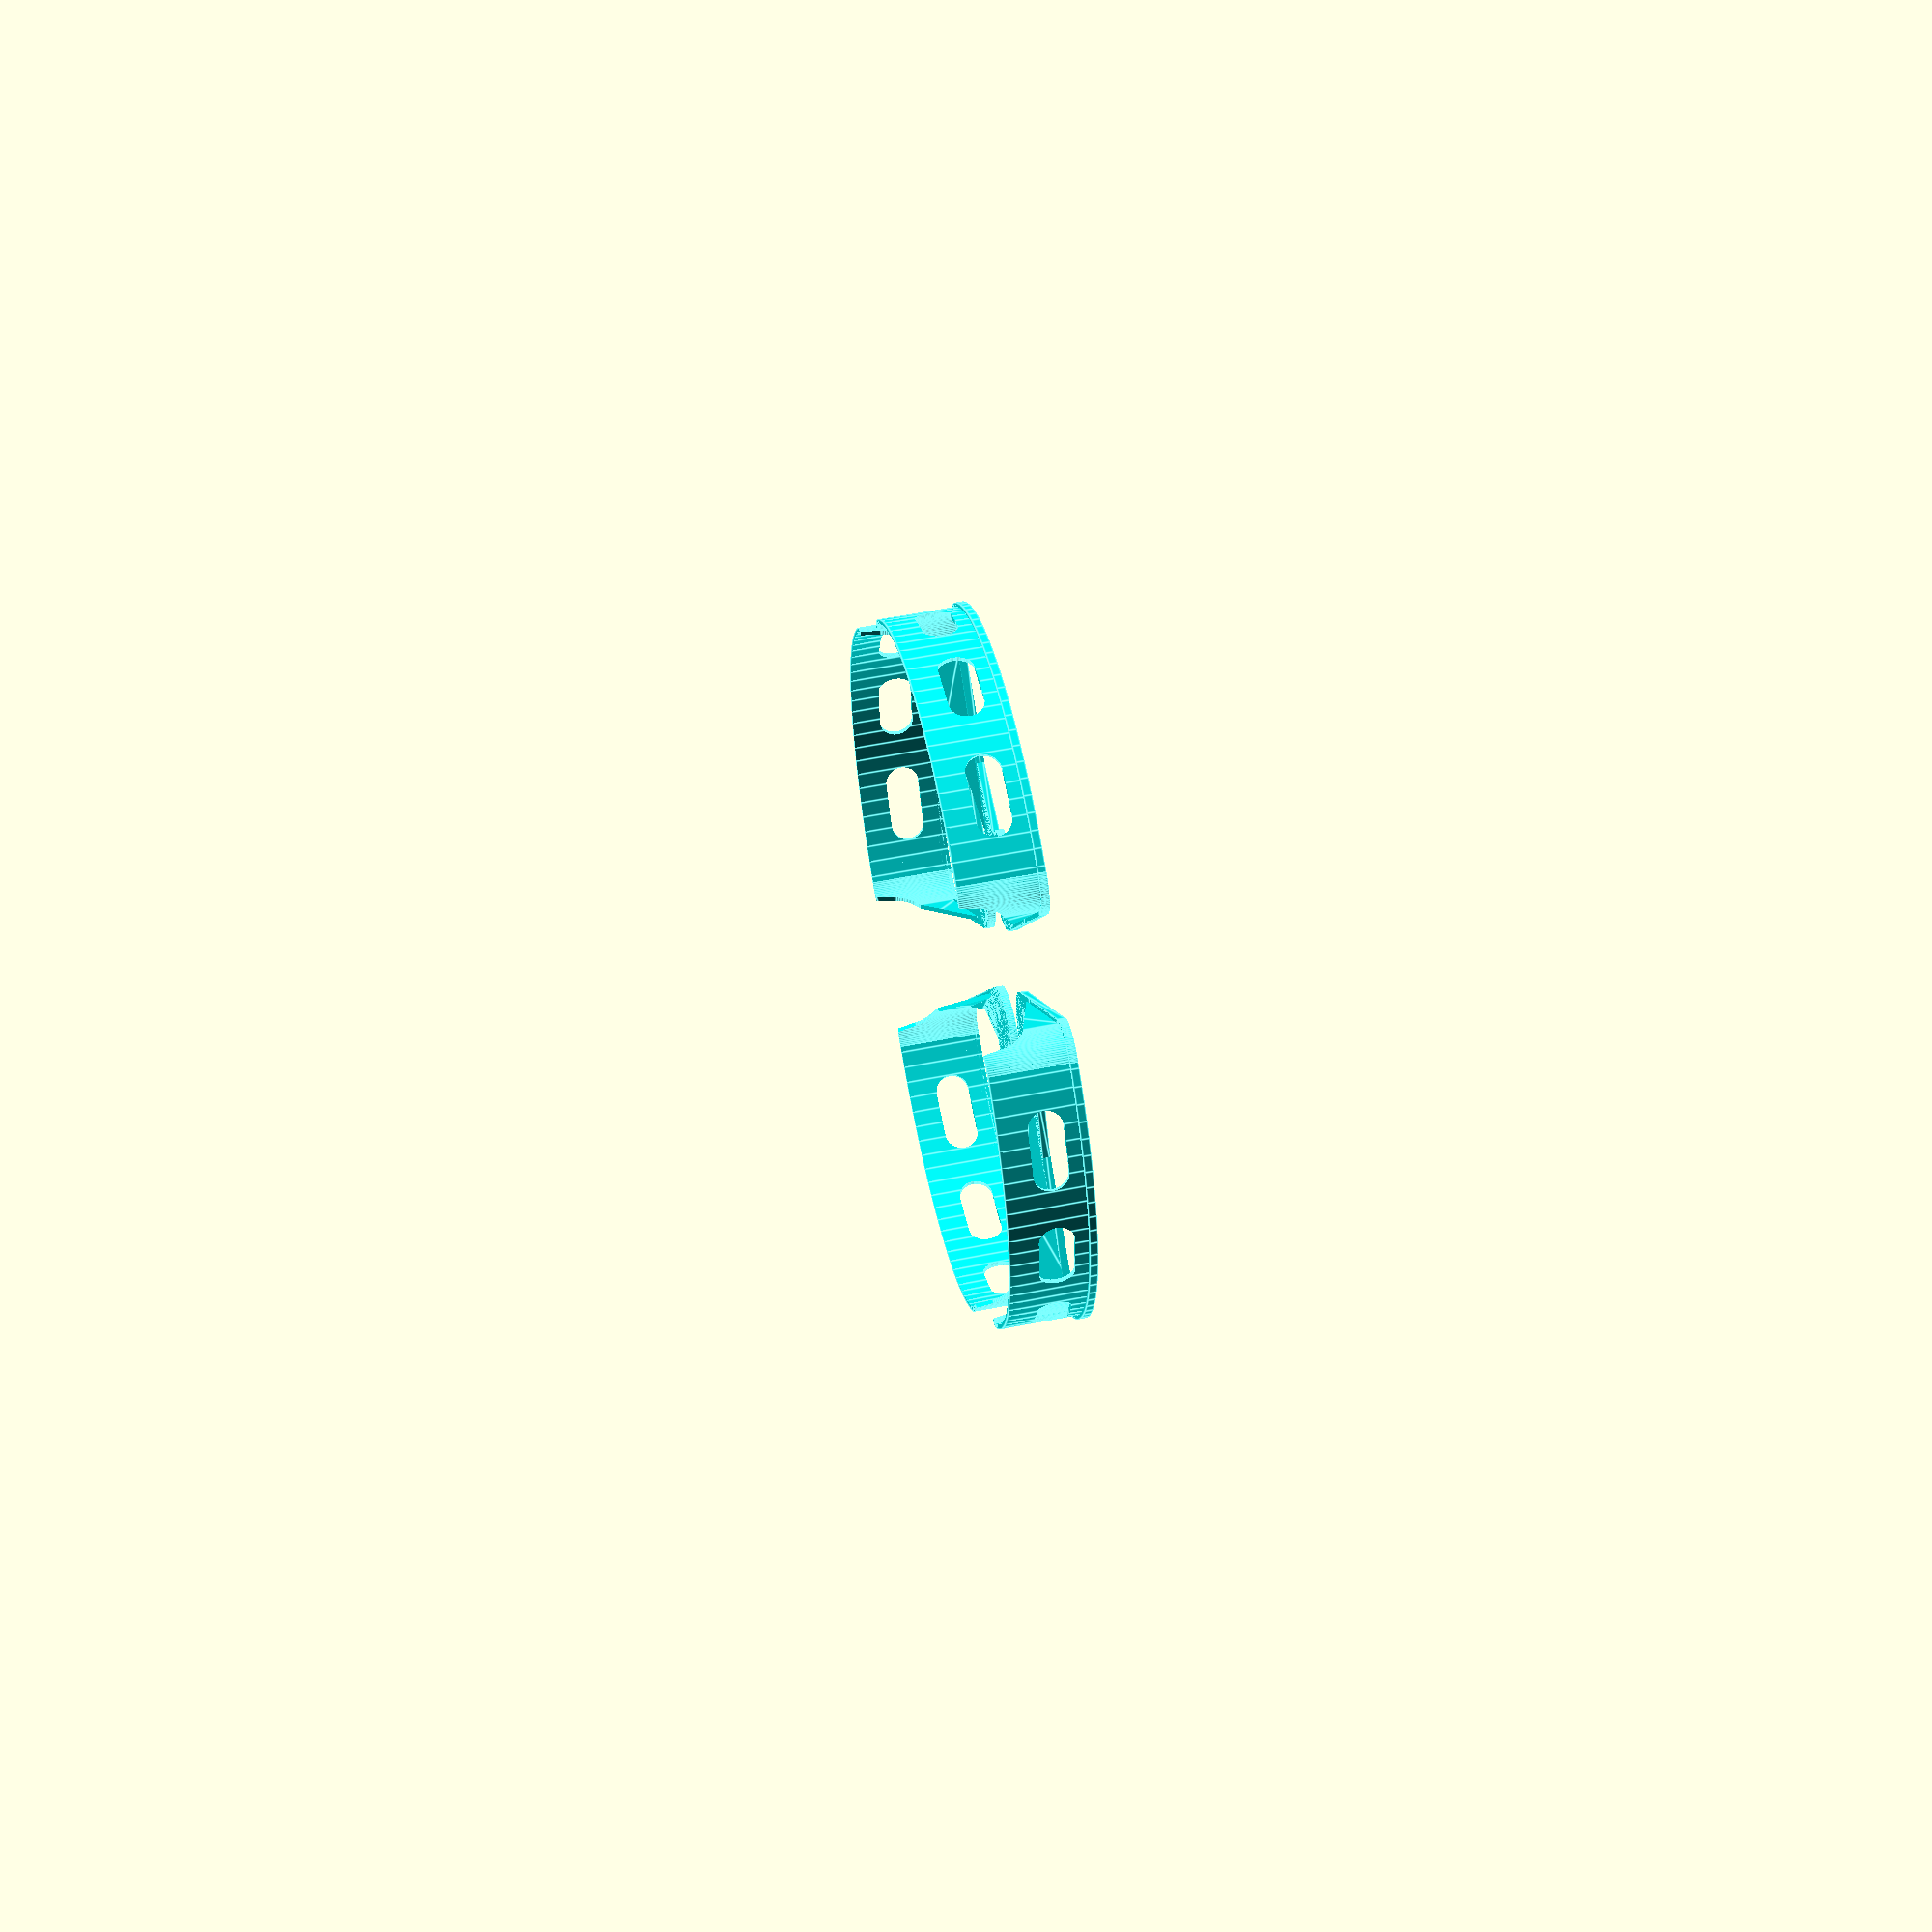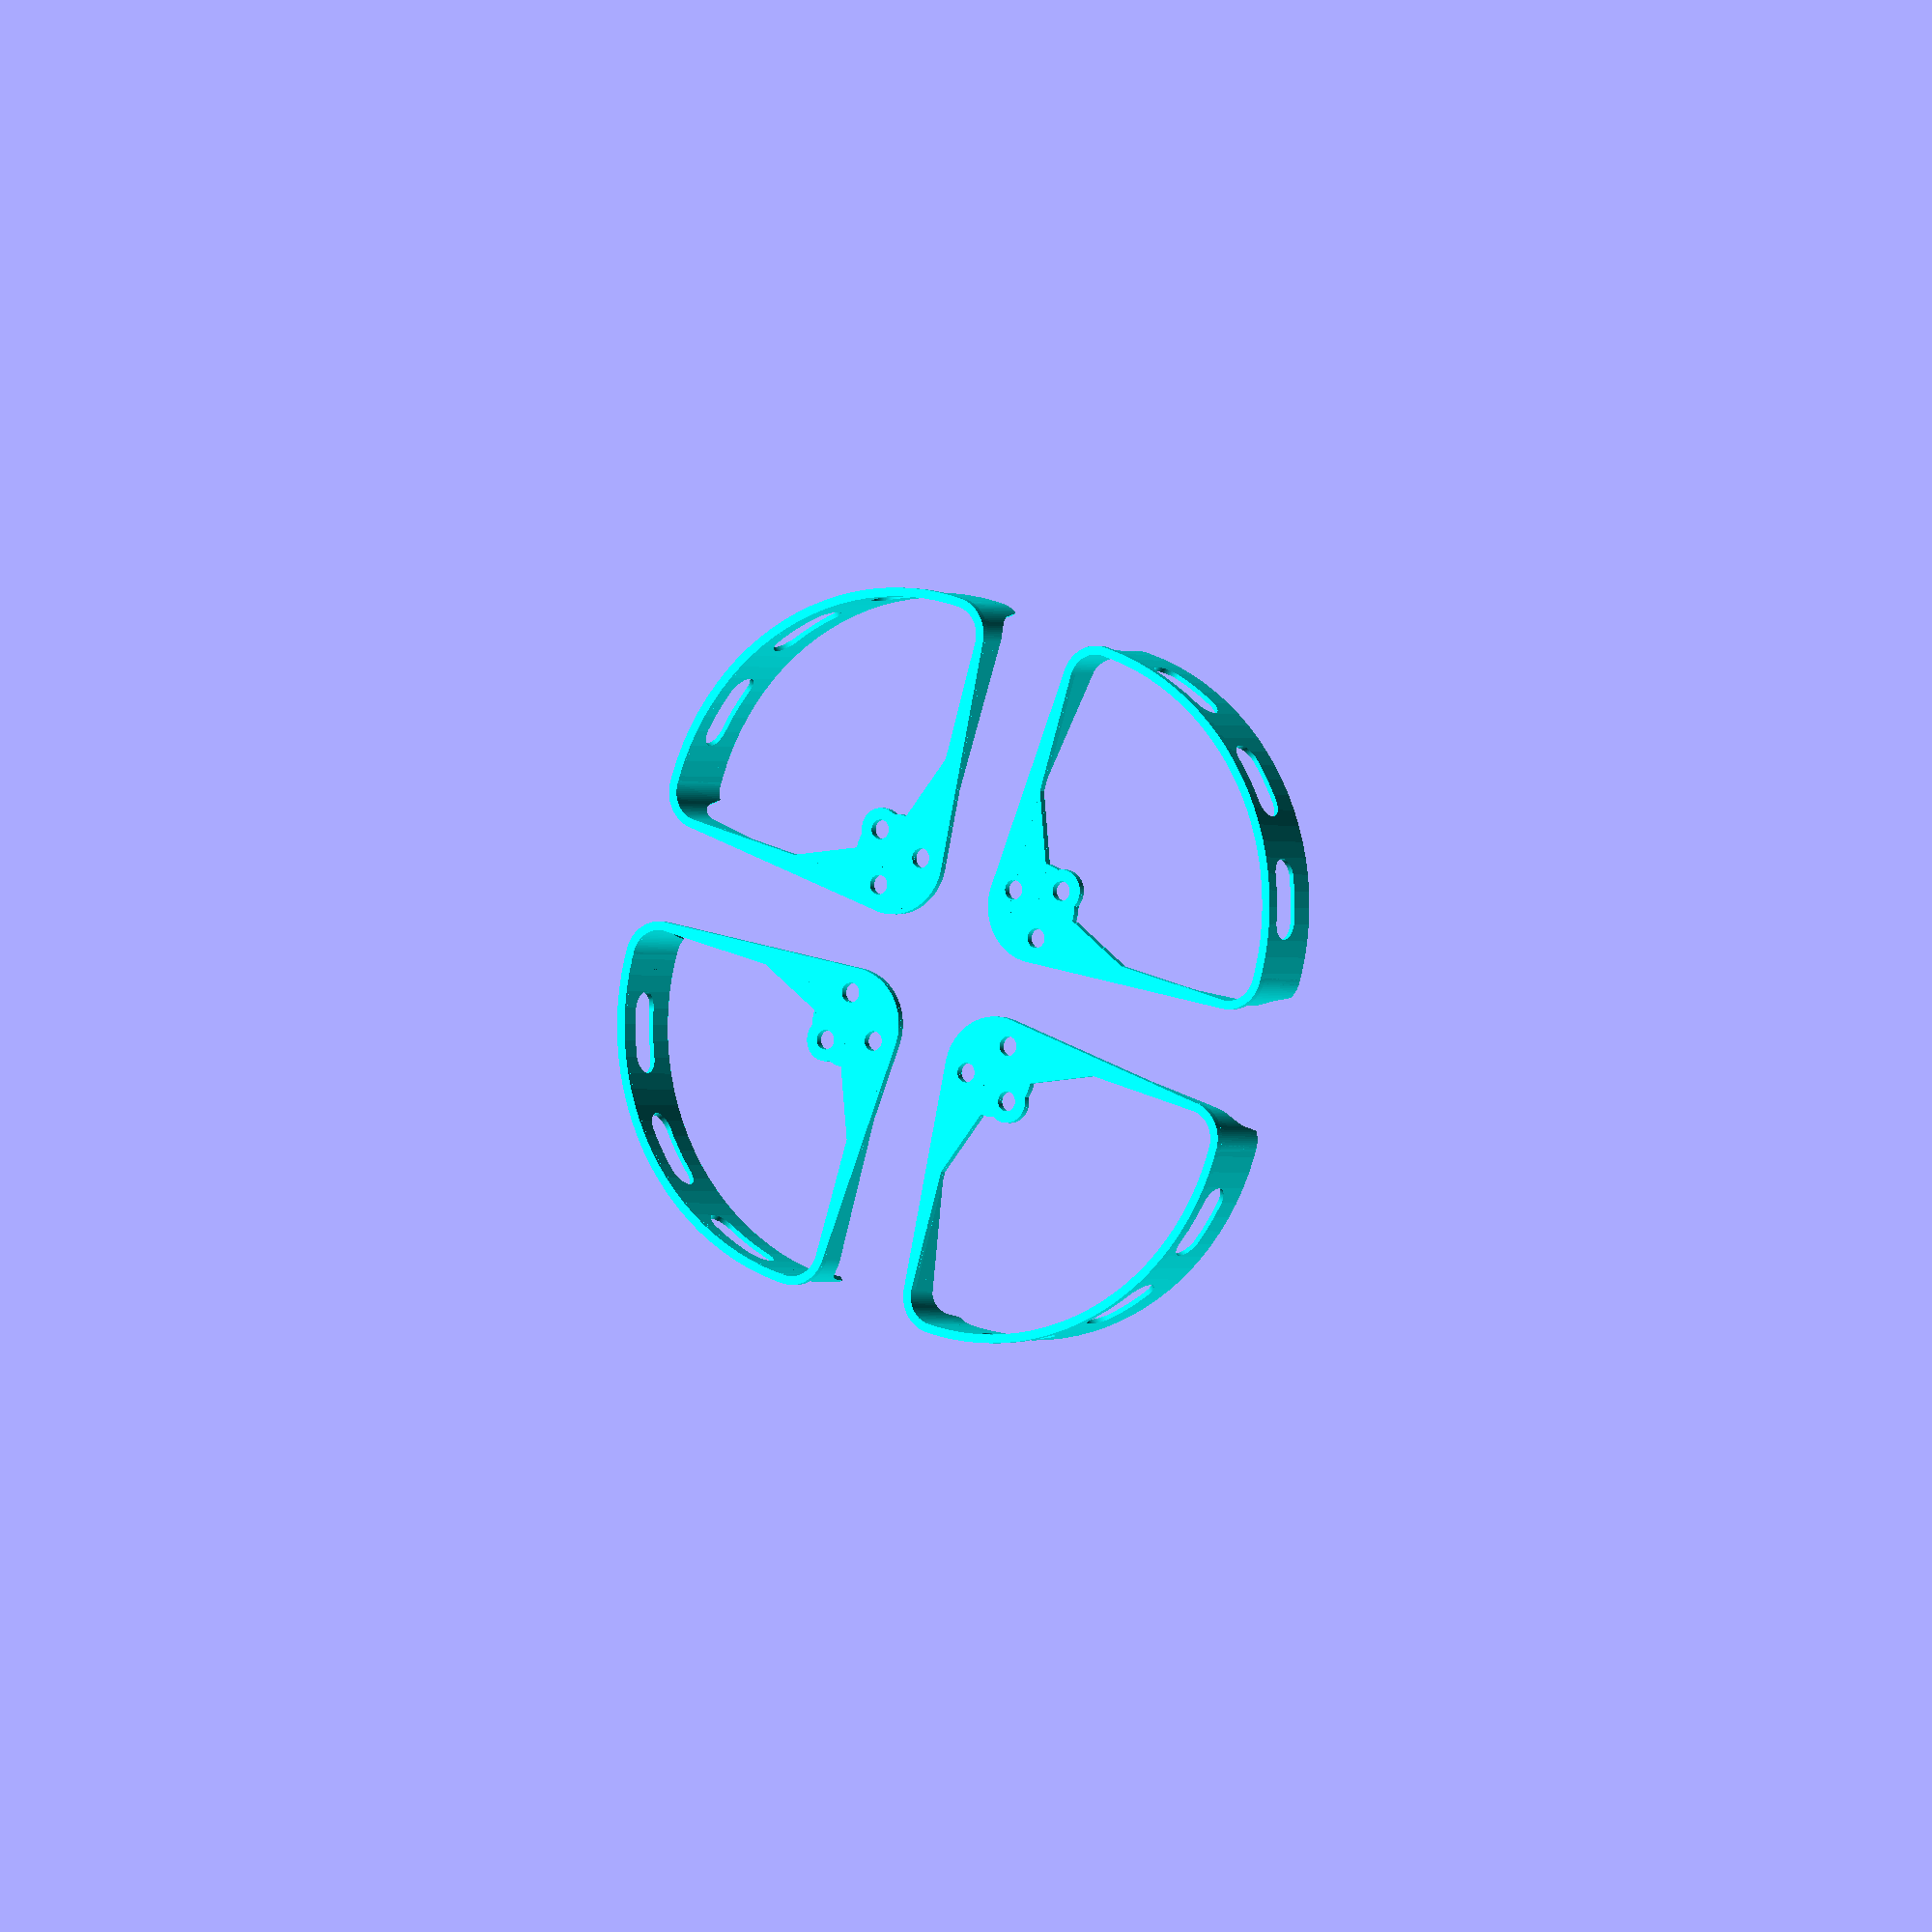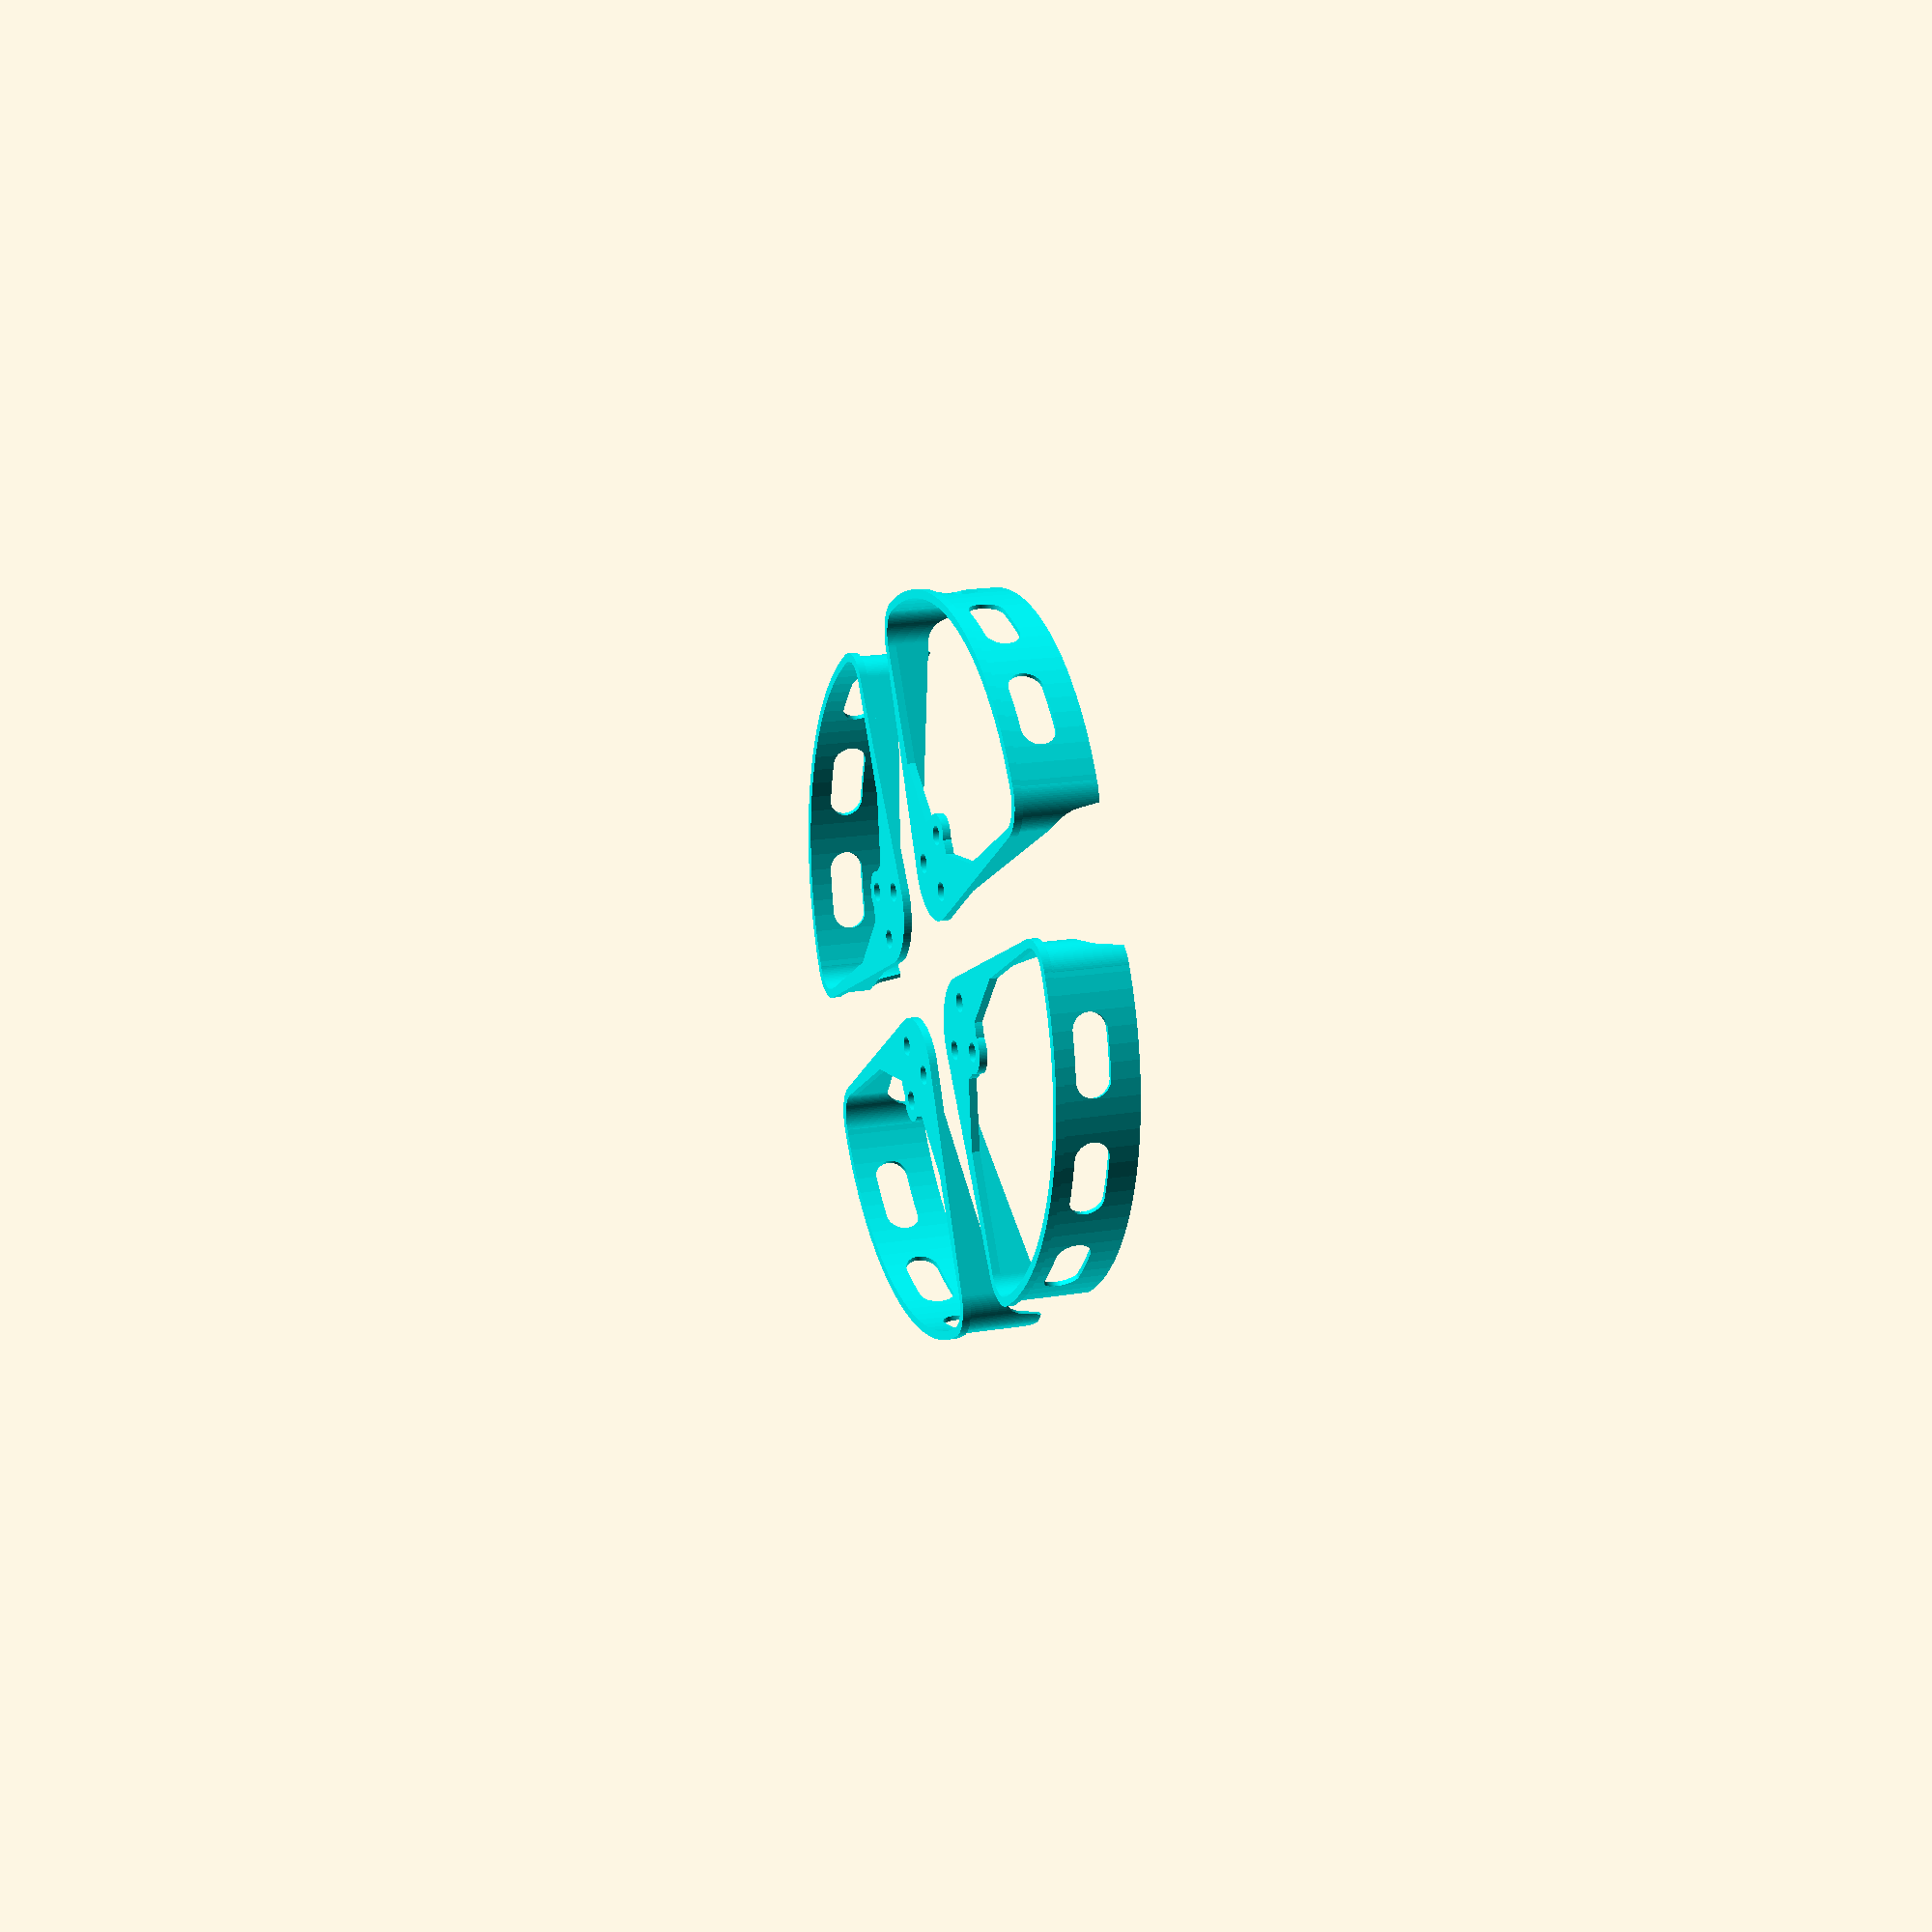
<openscad>
$fn=100;
Bheight=0.7;
fs=15/2;

// Camera footprint is 7x15
camX=7;
camY=15;
camAngle=10;

// For printing
translate([fs,fs,0])rotate([0,0,-45]){p_guard_duct();}
translate([-fs,-fs,0])rotate([0,0,135]){p_guard_duct();}
translate([-fs,fs,0])rotate([0,0,45]){p_guard_duct();}
translate([fs,-fs,0])rotate([0,0,-135]){p_guard_duct();}


/*
translate([fs,fs,0])rotate([0,0,-45]){p_guard_duct();prop();}
translate([-fs,-fs,0])rotate([0,0,135]){p_guard_duct();prop();}
translate([-fs,fs,0])rotate([0,0,45]){p_guard_duct();prop();}
translate([fs,-fs,0])rotate([0,0,-135]){p_guard_duct();prop();}
*/

//translate([0,0,-5])cube([43,17,6],center=true); // Battery

/*
rotate([0,0,45])esc();
rotate([0,0,-45])esc();
rotate([0,0,135])esc();
rotate([0,0,-135])esc();

translate([0,0,2.2])color("PURPLE")cube([11.3,11.3,2.5],center=true);    // FC

frame();


translate([0,0,1])cameramount(5);
*/

//translate([1.3,0,13])rotate([0,camAngle,0])cube([7,15,15],center=true); // Cam

//p_guard_duct();

module p_guard(){
    color("CYAN")difference(){
        union(){
            pguardmount();
            difference(){
                bamper(0,Bheight,1.7);
                bamper(3,Bheight+0.2,1.7);
            }

            translate([0,0,Bheight])difference(){
                bamper(0,Bheight*2.5,1);
                bamper(1.2,Bheight*2.5+0.2,1);
                cylinder(d=10, h=Bheight*5, center=true);
                rotate([3,0,0])translate([0,0,Bheight])cube([50,50,2], center=true);

            }

            scale([1.08,1,1])translate([-3.25, 1.4, 0])bamperSmoothJoint();
            scale([1.08,1,1])translate([3.25, 1.4, 0])bamperSmoothJoint();

        }
        translate([0,5.5/2,0])cylinder(d=1.7,h=Bheight+0.2, center=true);
        rotate([0,0,120])translate([0,5.5/2,0])cylinder(d=1.7,h=Bheight+0.2, center=true);
        rotate([0,0,-120])translate([0,5.5/2,0])cylinder(d=1.7,h=Bheight+0.2, center=true);    
    }
}

module p_guard_duct(){
    color("CYAN")difference(){
        union(){
            //fillet(r=4,steps=4){
                pguardmount();
                difference(){
                    bamper(-1.5,Bheight,1);
                    bamper(0,Bheight+0.2,4);
                }
            //}
            translate([0,0,Bheight*5])difference(){
                bamper(-0.8,Bheight*10,1);
                bamper(0,Bheight*10+0.2,1);
                cylinder(d=11, h=Bheight*20, center=true);
                rotate([13,0,0])translate([0,0,7])cube([40,25,20], center=true);
            }

        }
        translate([0,5.5/2,0])cylinder(d=1.7,h=Bheight+0.2, center=true);
        rotate([0,0,120])translate([0,5.5/2,0])cylinder(d=1.7,h=Bheight+0.2, center=true);
        rotate([0,0,-120])translate([0,5.5/2,0])cylinder(d=1.7,h=Bheight+0.2, center=true);    
        
        translate([0,12,5.75])rotate([0,90,0])hull(){
            cylinder(d=5,h=50, center=true);
            translate([-10,2,0])cylinder(d=5,h=50, center=true);
        }
        
        reduceweighthole();
        rotate([0,0,27])reduceweighthole();
        rotate([0,0,-27])reduceweighthole();

    }
}

module bamper(adj, hght, cant){
    hull(){
        cylinder(d=9.3-adj-cant,h=hght, center=true);
        rotate([0,0,45])translate([0,40/2,0])cylinder(d=5-adj,h=hght, center=true);
        rotate([0,0,-45])translate([0,40/2,0])cylinder(d=5-adj,h=hght, center=true);
    }
    intersection(){
        cylinder(d=40+5-adj,h=hght, center=true);
        rotate([0,0,45])translate([0,0,-hght])cube([50,50,hght*2]);
    }
}

module bamperSmoothJoint(){
    difference(){
        cube([4,2.4,Bheight], center=true);
        translate([0,1.8,0])cylinder(d=3.3,h=Bheight*1.5, center=true);
        
    }
}

module prop(){
    color("WHITE")translate([0,0,9])cylinder(d=40,h=0.1, center=true);
}

module frame(){
    color("DARKGRAY"){
        cube([17,17,2],center=true);    // FRAME
        rotate([0,0,45])cube([65,6,2],center=true);    // FRAME
        rotate([0,0,-45])cube([65,6,2],center=true);    // FRAME

        translate([fs,fs,0])rotate([0,0,-45]){cylinder(d=9,h=2, center=true);}
        translate([-fs,-fs,0])rotate([0,0,135]){cylinder(d=9,h=2, center=true);}
        translate([-fs,fs,0])rotate([0,0,45]){cylinder(d=9,h=2, center=true);}
        translate([fs,-fs,0])rotate([0,0,-135]){cylinder(d=9,h=2, center=true);}
    }
}


module esc(){
    translate([0,18,2])color("PURPLE")cube([6.5,11,2], center=true);
}


module cameramount(height){
    translate([0,0,height])rotate([0,camAngle,0])difference(){
        cube([camX+1.7,camY+1.7, 2], center=true);
        translate([0,0,0.4])cube([camX+0.1,camY+0.1, 2], center=true);
        cube([camX-3,camY+0.1, 5], center=true);
    }
    
    
    translate([-camX/2+0.25,camY/2-0.35,0])rotate([0,0,-90])cameramountstand(height-0.2,90);

    translate([camX/2-0.25,camY/2-0.35,0])rotate([0,0,180])cameramountstand(height,0);

    translate([camX/2-0.25,-camY/2+0.35,0])rotate([0,0,90])cameramountstand(height,90);

    translate([-camX/2-3.7,-camY/2+0.35,0])rotate([0,0,0])cameramountstand(height,-90);
    
    translate([-camX/2,camY/2+0.05,height-1.5])cube([7,0.8,1.5]);

    translate([-camX/2-4.9,-camY/2-0.85,height-1.5])cube([12,0.8,1.5]);

    translate([-camX/2-4.9,-camY/2-0.85,height-0.1])cube([4.5,2.4,0.8]);
}



module cameramountstand(hg,mrot){
    //hg is height
    // mrot is rotation of mount hole 0 or 90

    translate([-2.4/2,-2.4/2,0]){
        difference(){
            cube([2.4,2.4,hg]);
            translate([0.8,0.8,-0.5])cube([2.4,2.4,hg+1]);
        }
    }
    
        rotate([0,0,mrot])translate([-2.8,0,0])difference(){
            union(){
                cylinder(d=2.8,h=0.6);
                translate([0,-2.4/2,0])cube([4,2.4,0.6]);
            }
            cylinder(d=1,h=3,center=true);
        }
}


module pguardmount(){
    hull(){
        cylinder(d=1.7+2,h=Bheight, center=true);
        translate([0,5.5/2,0])cylinder(d=1.7+2,h=Bheight, center=true);
    }
    hull(){
        cylinder(d=1.7+2,h=Bheight, center=true);
        rotate([0,0,120])translate([0,5.5/2,0])cylinder(d=1.7+2,h=Bheight, center=true);
    }
    hull(){
        cylinder(d=1.7+2,h=Bheight, center=true);
        rotate([0,0,-120])translate([0,5.5/2,0])cylinder(d=1.7+2,h=Bheight, center=true);
    }
    cylinder(d=7.5,h=Bheight, center=true);
    
    pguardmountjoint();
    mirror([1,0,0])pguardmountjoint();

}

module pguardmountjoint(){
    hull(){
        translate([2,0,0])cylinder(d=4,h=Bheight, center=true);
        translate([10,5,0])cylinder(d=1,h=Bheight, center=true);
    }
}


module reduceweighthole(){
    rotate([90,0,0])hull(){
        translate([2,3,-15])cylinder(d=3,h=30, center=true);
        translate([-2,3,-15])cylinder(d=3,h=30, center=true);
    }
    
}

/*
// Fillet function

module fillet(r=1.0,steps=3,include=true) {
  if(include) for (k=[0:$children-1]) {
	children(k);
  }
  for (i=[0:$children-2] ) {
    for(j=[i+1:$children-1] ) {
	fillet_two(r=r,steps=steps) {
	  children(i);
	  children(j);
	  intersection() {
		children(i);
		children(j);
	  }
	}
    }
  }
}

module fillet_two(r=1.0,steps=3) {
  for(step=[1:steps]) {
	hull() {
	  render() intersection() {
		children(0);
		offset_3d(r=r*step/steps) children(2);
	  }
	  render() intersection() {
		children(1);
		offset_3d(r=r*(steps-step+1)/steps) children(2);
	  }
	}
  }
}

module offset_3d(r=1.0) {
  for(k=[0:$children-1]) minkowski() {
	children(k);
	sphere(r=r,$fn=8);
  }
}

*/

</openscad>
<views>
elev=125.8 azim=217.8 roll=102.1 proj=p view=edges
elev=0.9 azim=163.2 roll=210.4 proj=o view=solid
elev=163.1 azim=29.9 roll=288.9 proj=p view=solid
</views>
